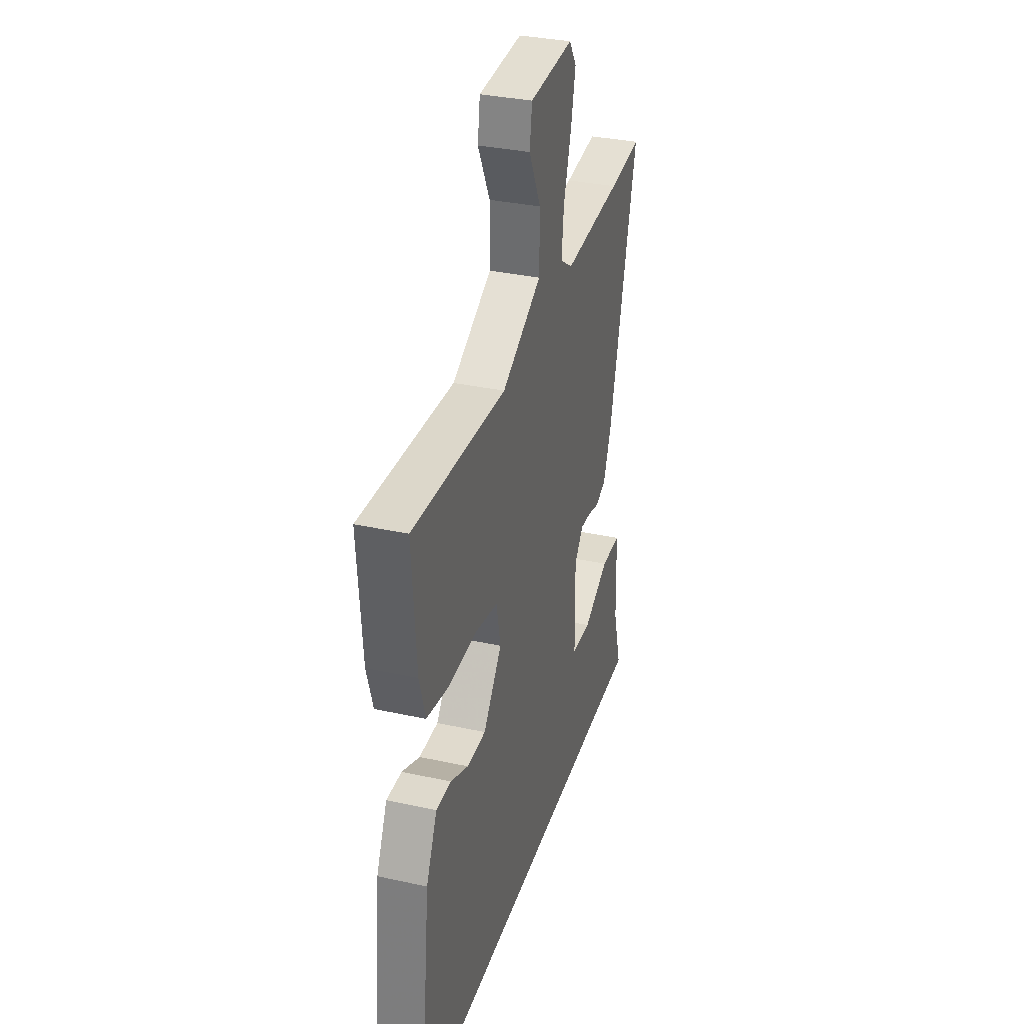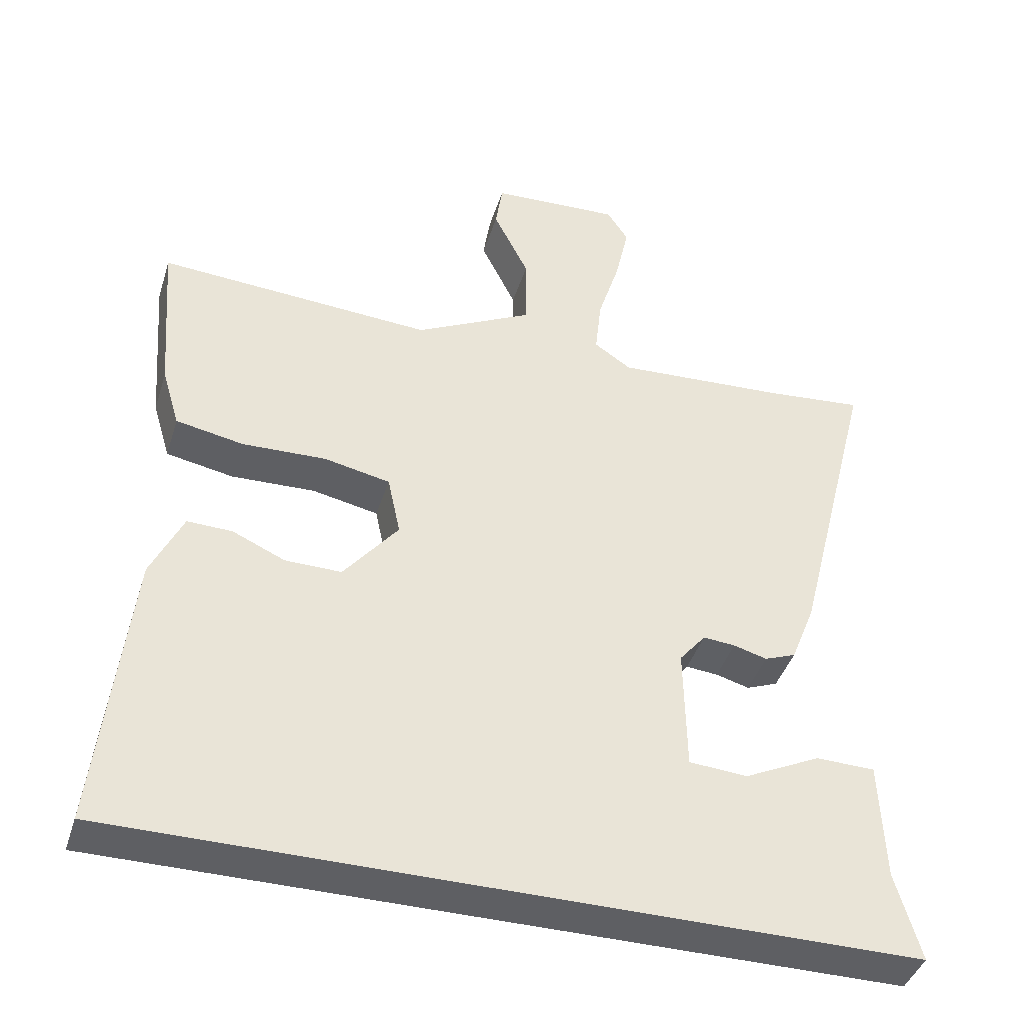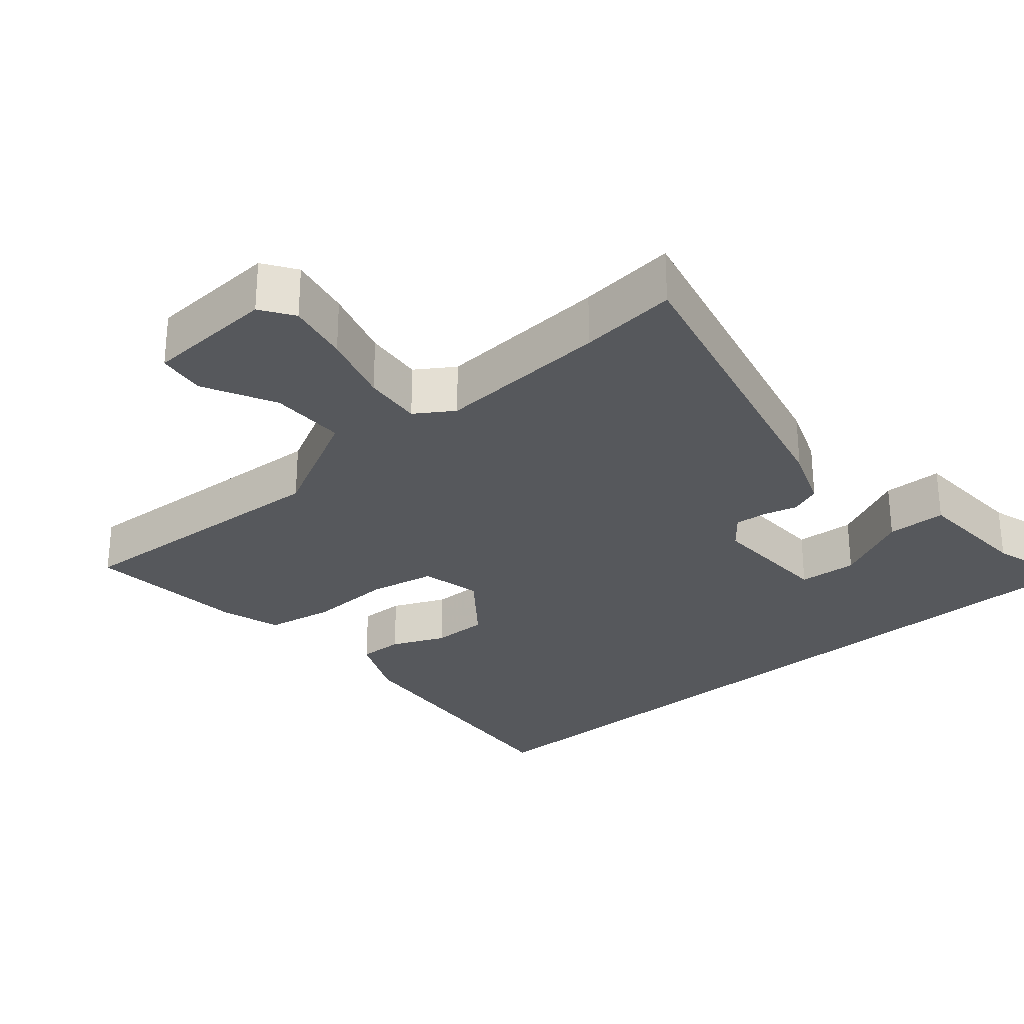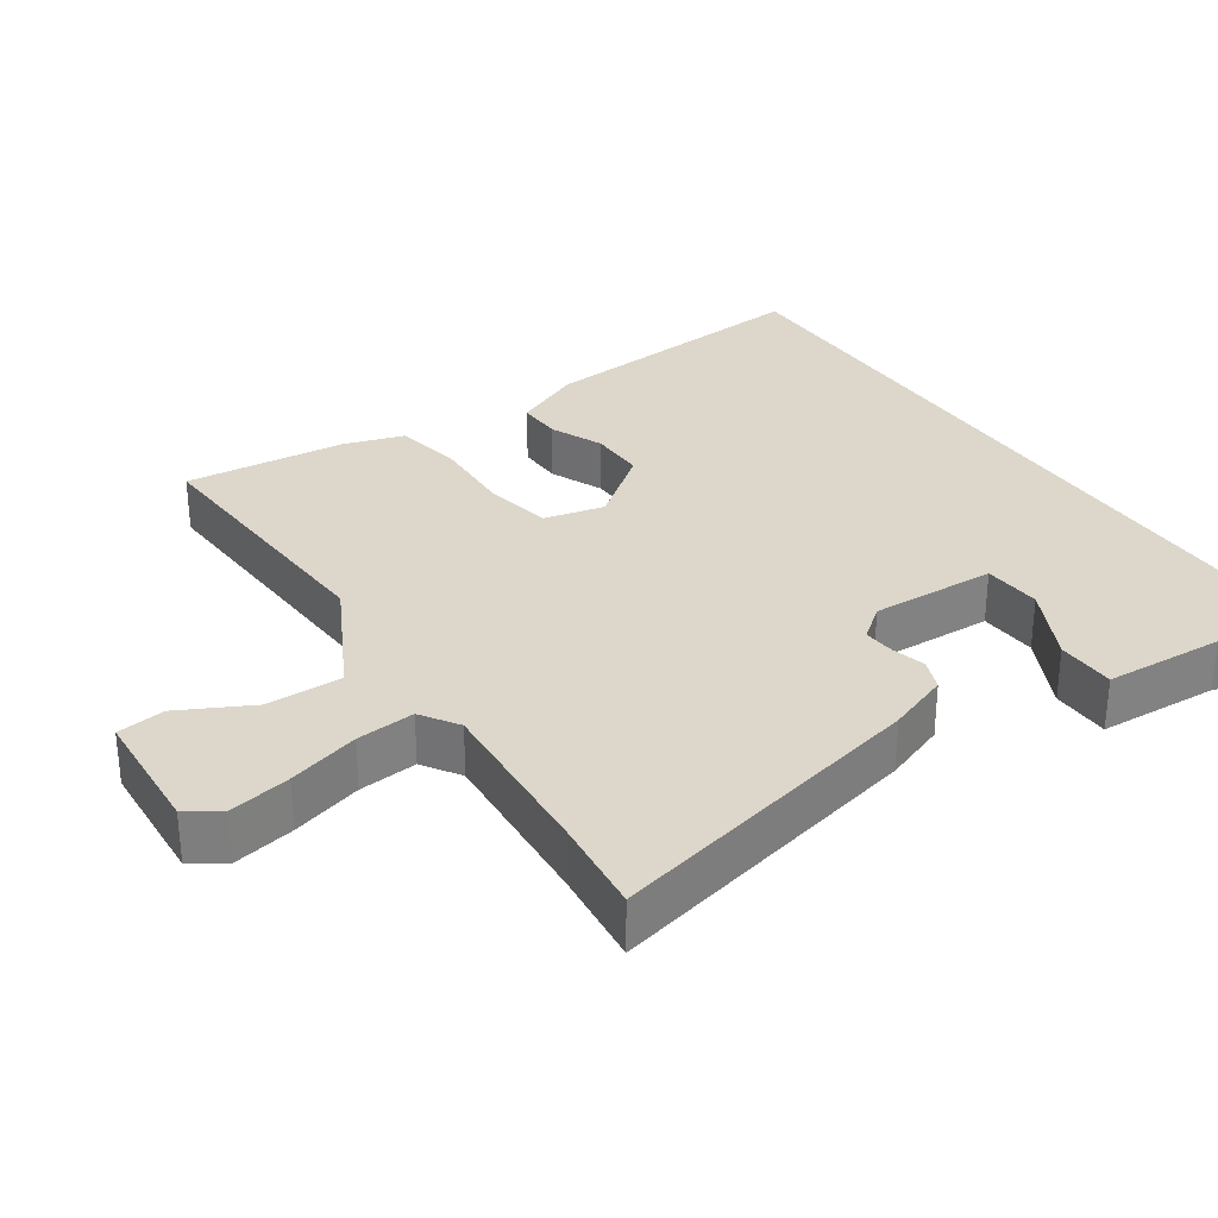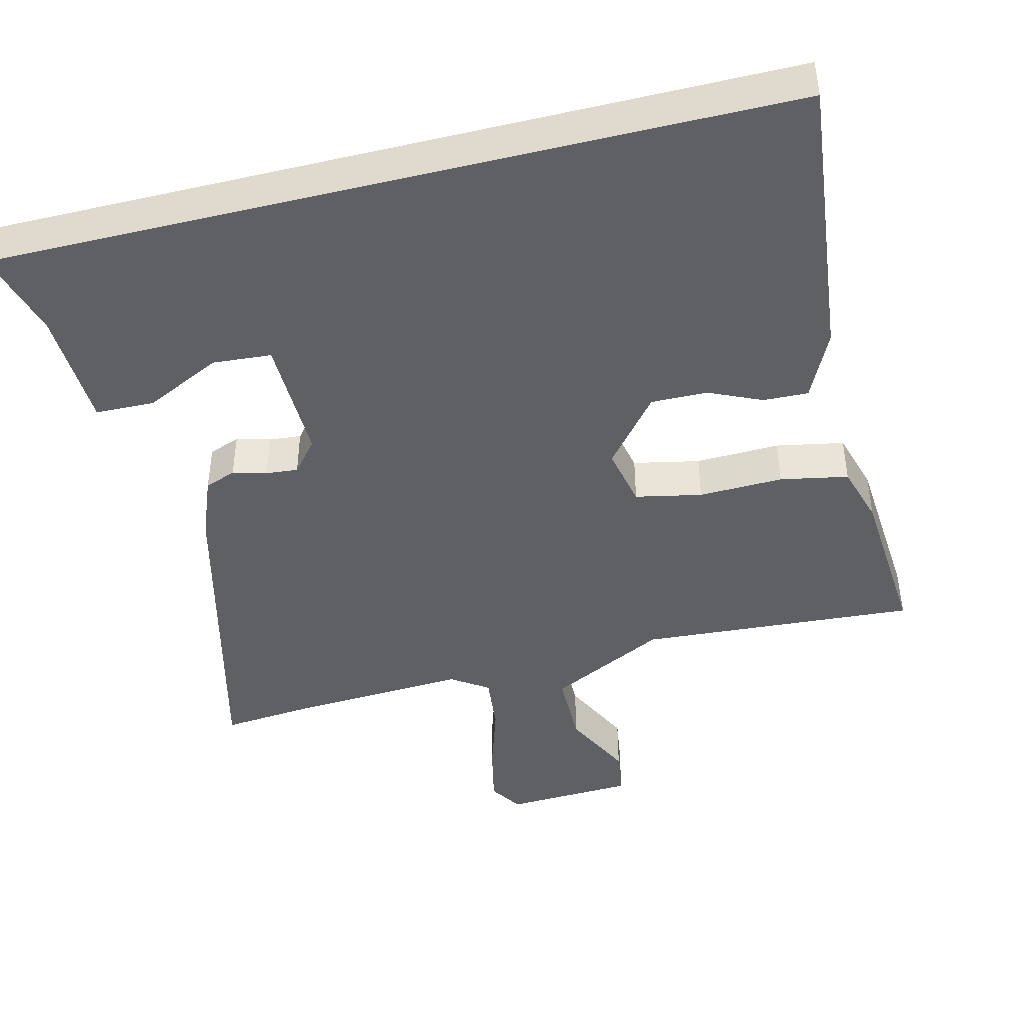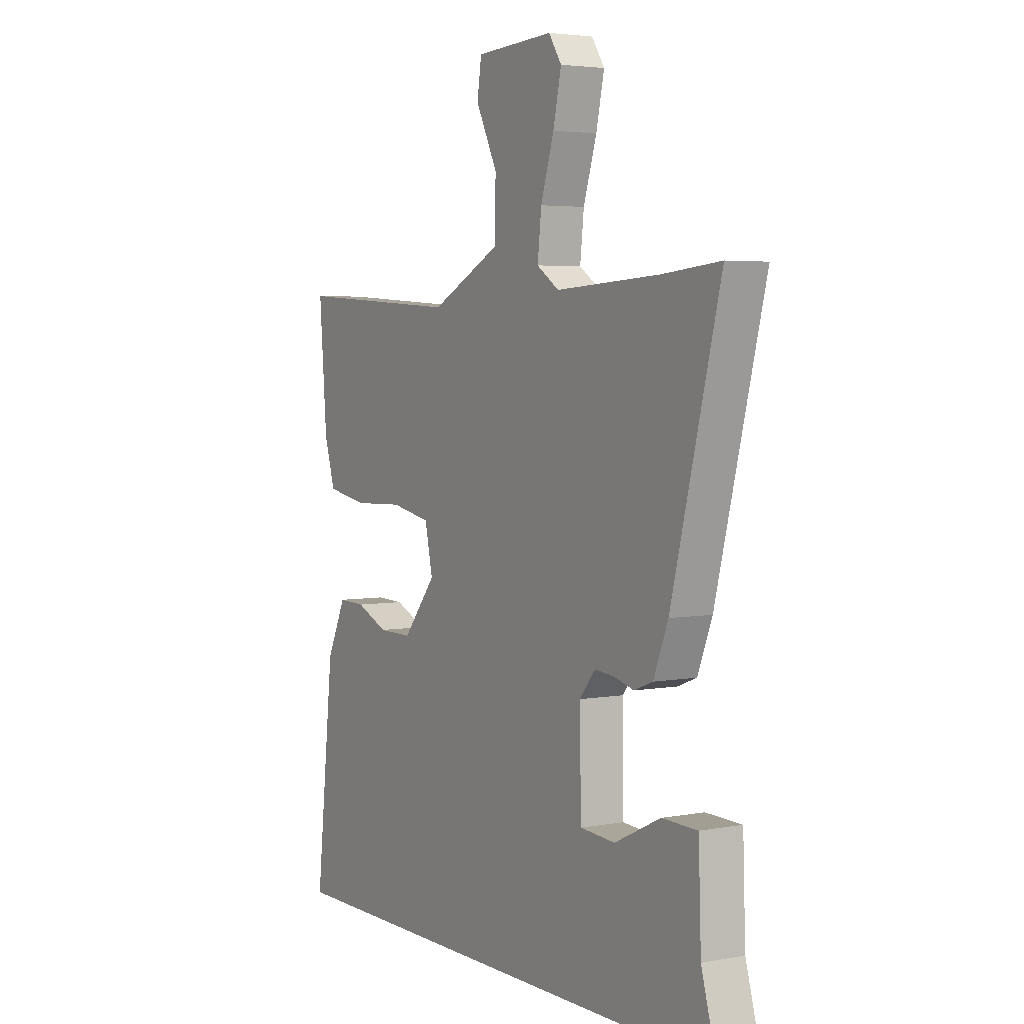
<metadata>
{"format":"obj","ext":"obj","renderer":"f3d","projection":"perspective","resolution":1024,"background":"white","views":[{"elev":33.7,"azim":-73.4,"up":"+Z"},{"elev":-41.7,"azim":-17.0,"up":"+Z"},{"elev":-28.2,"azim":41.2,"up":"+Y"},{"elev":30.6,"azim":56.8,"up":"+Y"},{"elev":-43.9,"azim":-166.1,"up":"+Y"},{"elev":3.9,"azim":58.6,"up":"+Z"}]}
</metadata>
<code>
v 0.56 0.07 -0.5
v -0.546 0.07 -0.5
v -0.503 0.07 -0.1
v -0.458 0.07 -0.004
v -0.395 0.07 -0.006
v -0.321 0.07 -0.039
v -0.242 0.07 -0.04
v -0.165 0.07 0.056
v -0.183 0.07 0.141
v -0.276 0.07 0.16
v -0.394 0.07 0.156
v -0.489 0.07 0.174
v -0.514 0.07 0.258
v -0.532 0.07 0.486
v -0.144 0.07 0.461
v 0.021 0.07 0.545
v 0.022 0.07 0.651
v -0.028 0.07 0.752
v -0.018 0.07 0.819
v 0.164 0.07 0.828
v 0.194 0.07 0.782
v 0.175 0.07 0.695
v 0.144 0.07 0.596
v 0.135 0.07 0.514
v 0.187 0.07 0.479
v 0.429 0.07 0.493
v 0.565 0.07 0.506
v 0.451 0.07 0.055
v 0.417 0.07 -0.031
v 0.373 0.07 -0.048
v 0.326 0.07 -0.035
v 0.281 0.07 -0.031
v 0.244 0.07 -0.076
v 0.247 0.07 -0.252
v 0.329 0.07 -0.258
v 0.436 0.07 -0.206
v 0.519 0.07 -0.208
v 0.525 0.07 -0.376
v 0.56 0 -0.5
v -0.546 0 -0.5
v -0.503 0 -0.1
v -0.458 0 -0.004
v -0.395 0 -0.006
v -0.321 0 -0.039
v -0.242 0 -0.04
v -0.165 0 0.056
v -0.183 0 0.141
v -0.276 0 0.16
v -0.394 0 0.156
v -0.489 0 0.174
v -0.514 0 0.258
v -0.532 0 0.486
v -0.144 0 0.461
v 0.021 0 0.545
v 0.022 0 0.651
v -0.028 0 0.752
v -0.018 0 0.819
v 0.164 0 0.828
v 0.194 0 0.782
v 0.175 0 0.695
v 0.144 0 0.596
v 0.135 0 0.514
v 0.187 0 0.479
v 0.429 0 0.493
v 0.565 0 0.506
v 0.451 0 0.055
v 0.417 0 -0.031
v 0.373 0 -0.048
v 0.326 0 -0.035
v 0.281 0 -0.031
v 0.244 0 -0.076
v 0.247 0 -0.252
v 0.329 0 -0.258
v 0.436 0 -0.206
v 0.519 0 -0.208
v 0.525 0 -0.376
f 35 36 37 38
f 34 35 38 1
f 28 29 30 31
f 26 27 28 31
f 25 26 31 32
f 24 25 32 33
f 20 21 22 23
f 20 23 24
f 17 18 19 20
f 16 17 20 24
f 15 16 24 33
f 10 11 12 13
f 9 10 13 14
f 3 4 5 6
f 3 6 7
f 34 1 2 3
f 34 3 7
f 33 34 7 8
f 9 14 15 33
f 8 9 33
f 76 75 74 73
f 39 76 73 72
f 69 68 67 66
f 69 66 65 64
f 70 69 64 63
f 71 70 63 62
f 61 60 59 58
f 62 61 58
f 58 57 56 55
f 62 58 55 54
f 71 62 54 53
f 51 50 49 48
f 52 51 48 47
f 44 43 42 41
f 45 44 41
f 41 40 39 72
f 45 41 72
f 46 45 72 71
f 71 53 52 47
f 71 47 46
f 1 39 40 2
f 2 40 41 3
f 3 41 42 4
f 4 42 43 5
f 5 43 44 6
f 6 44 45 7
f 7 45 46 8
f 8 46 47 9
f 9 47 48 10
f 10 48 49 11
f 11 49 50 12
f 12 50 51 13
f 13 51 52 14
f 14 52 53 15
f 15 53 54 16
f 16 54 55 17
f 17 55 56 18
f 18 56 57 19
f 19 57 58 20
f 20 58 59 21
f 21 59 60 22
f 22 60 61 23
f 23 61 62 24
f 24 62 63 25
f 25 63 64 26
f 26 64 65 27
f 27 65 66 28
f 28 66 67 29
f 29 67 68 30
f 30 68 69 31
f 31 69 70 32
f 32 70 71 33
f 33 71 72 34
f 34 72 73 35
f 35 73 74 36
f 36 74 75 37
f 37 75 76 38
f 38 76 39 1

</code>
